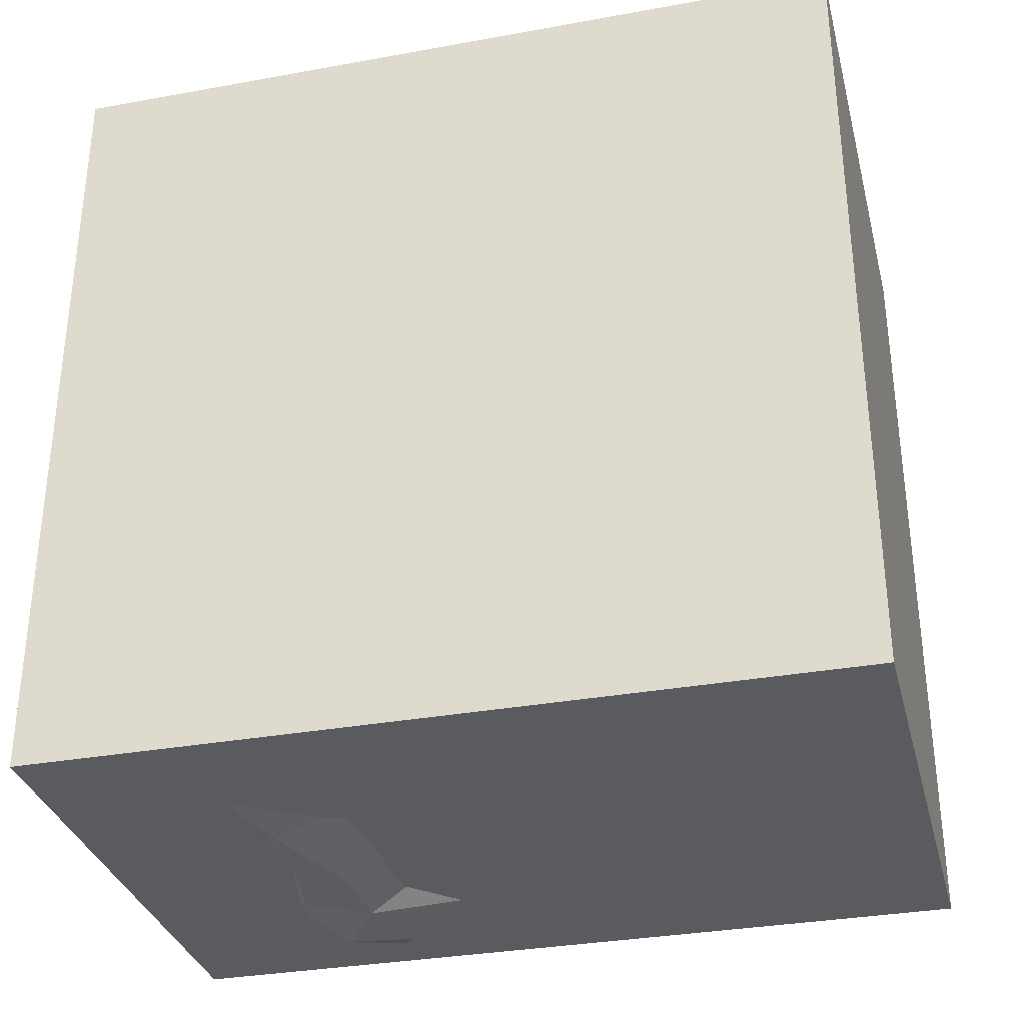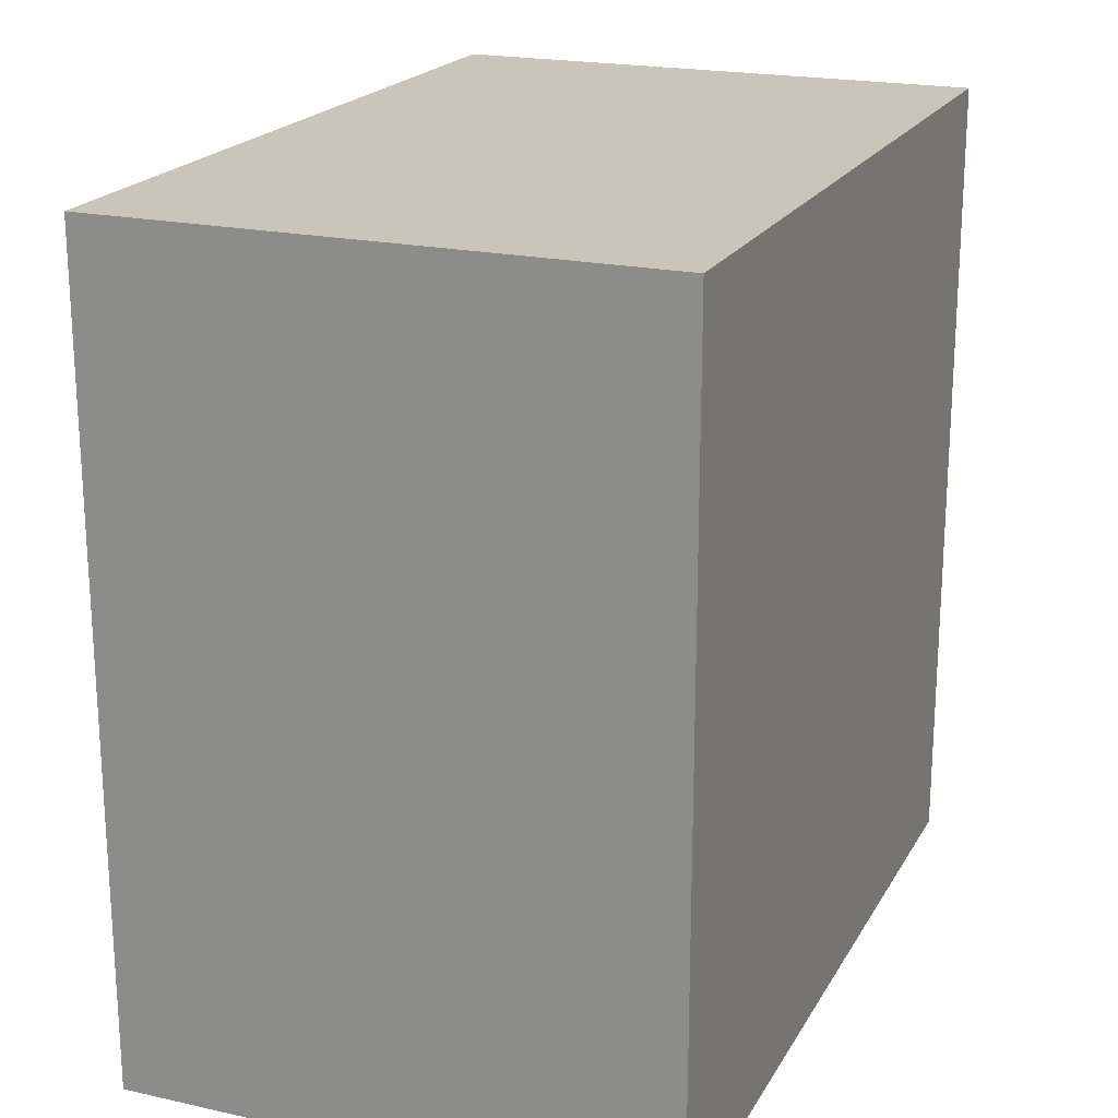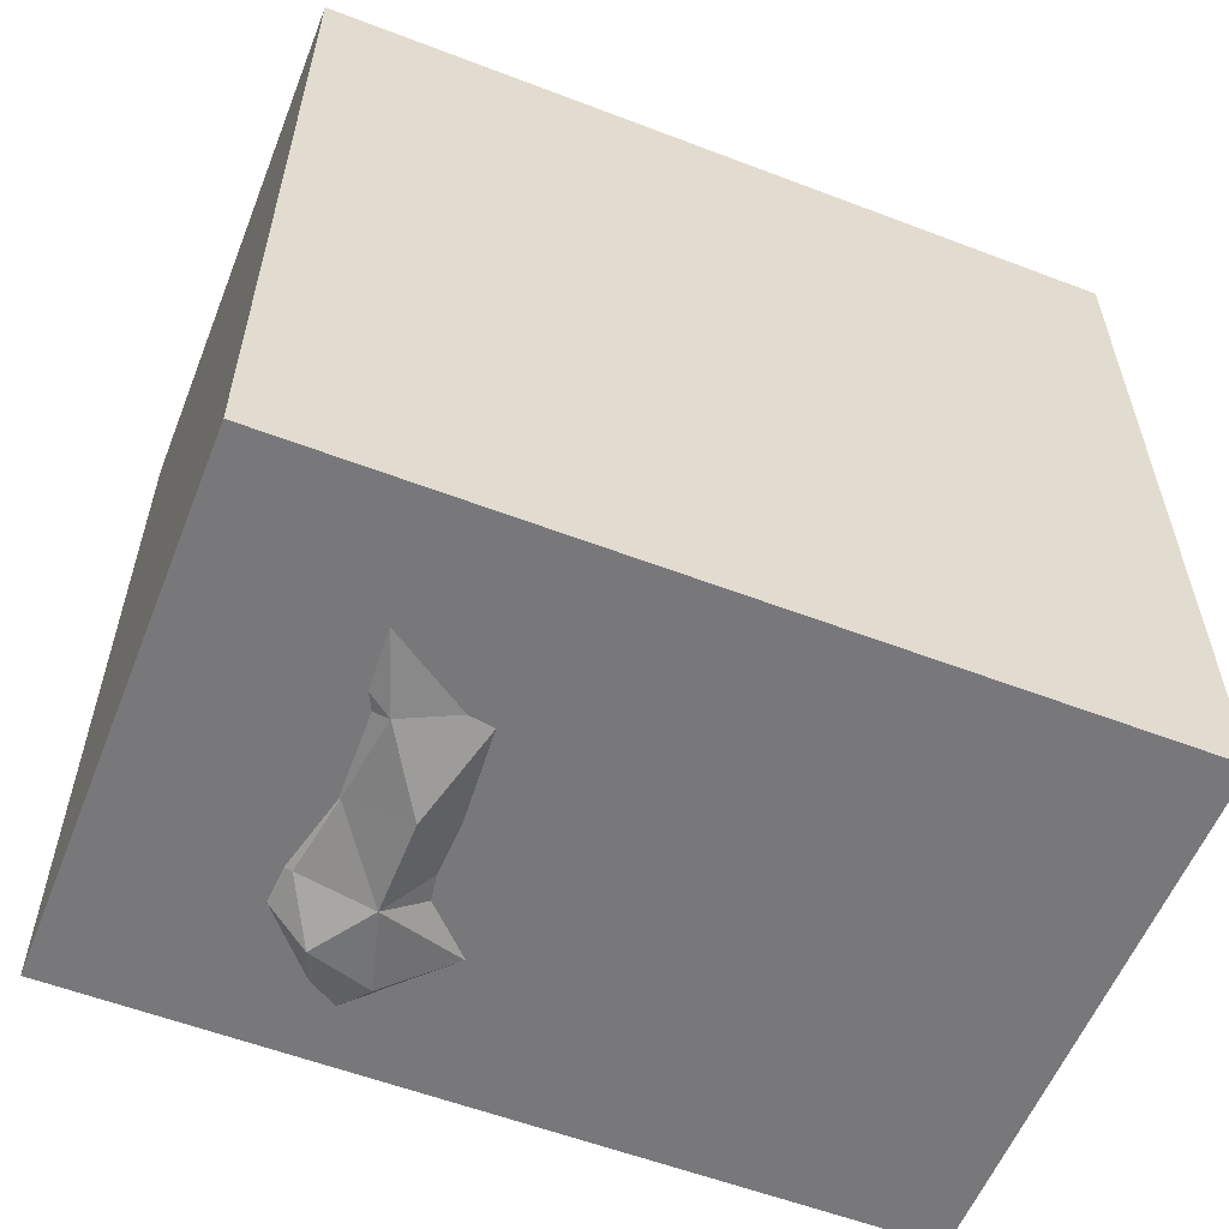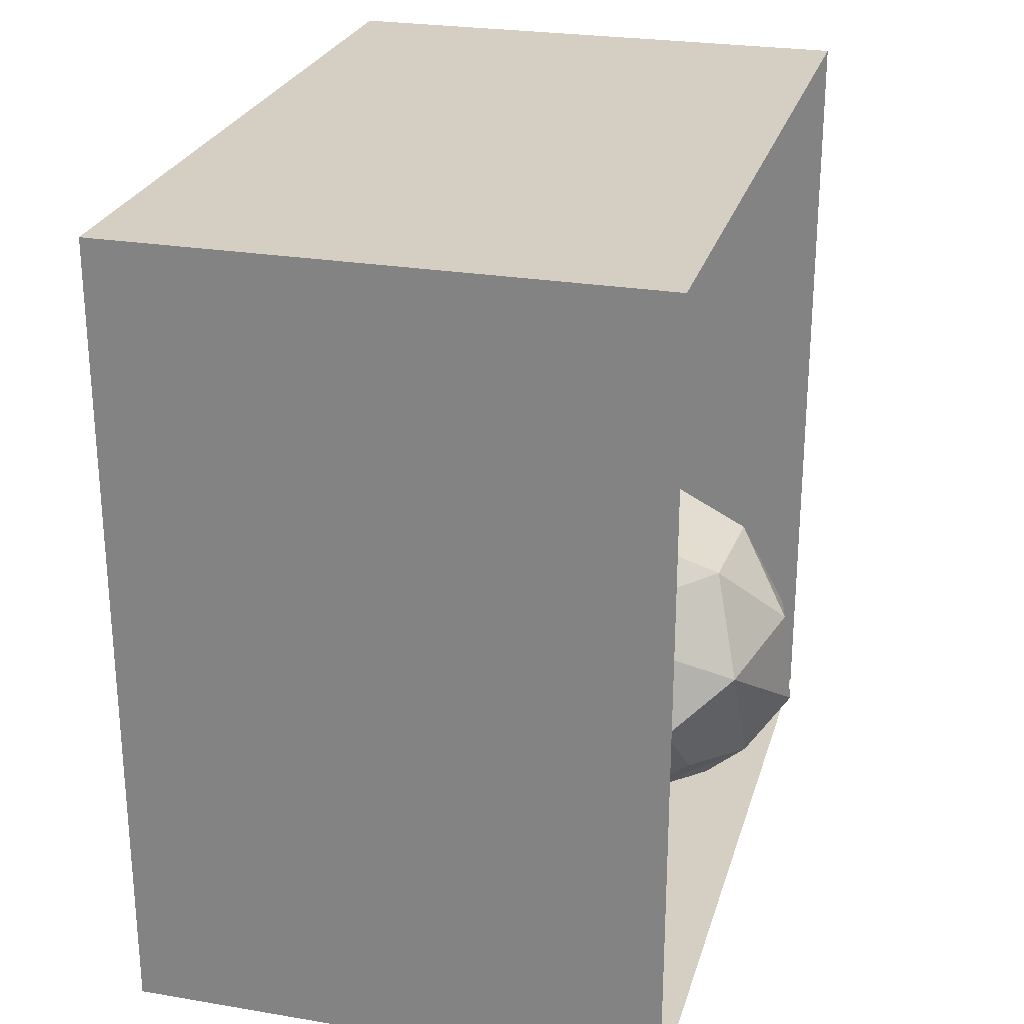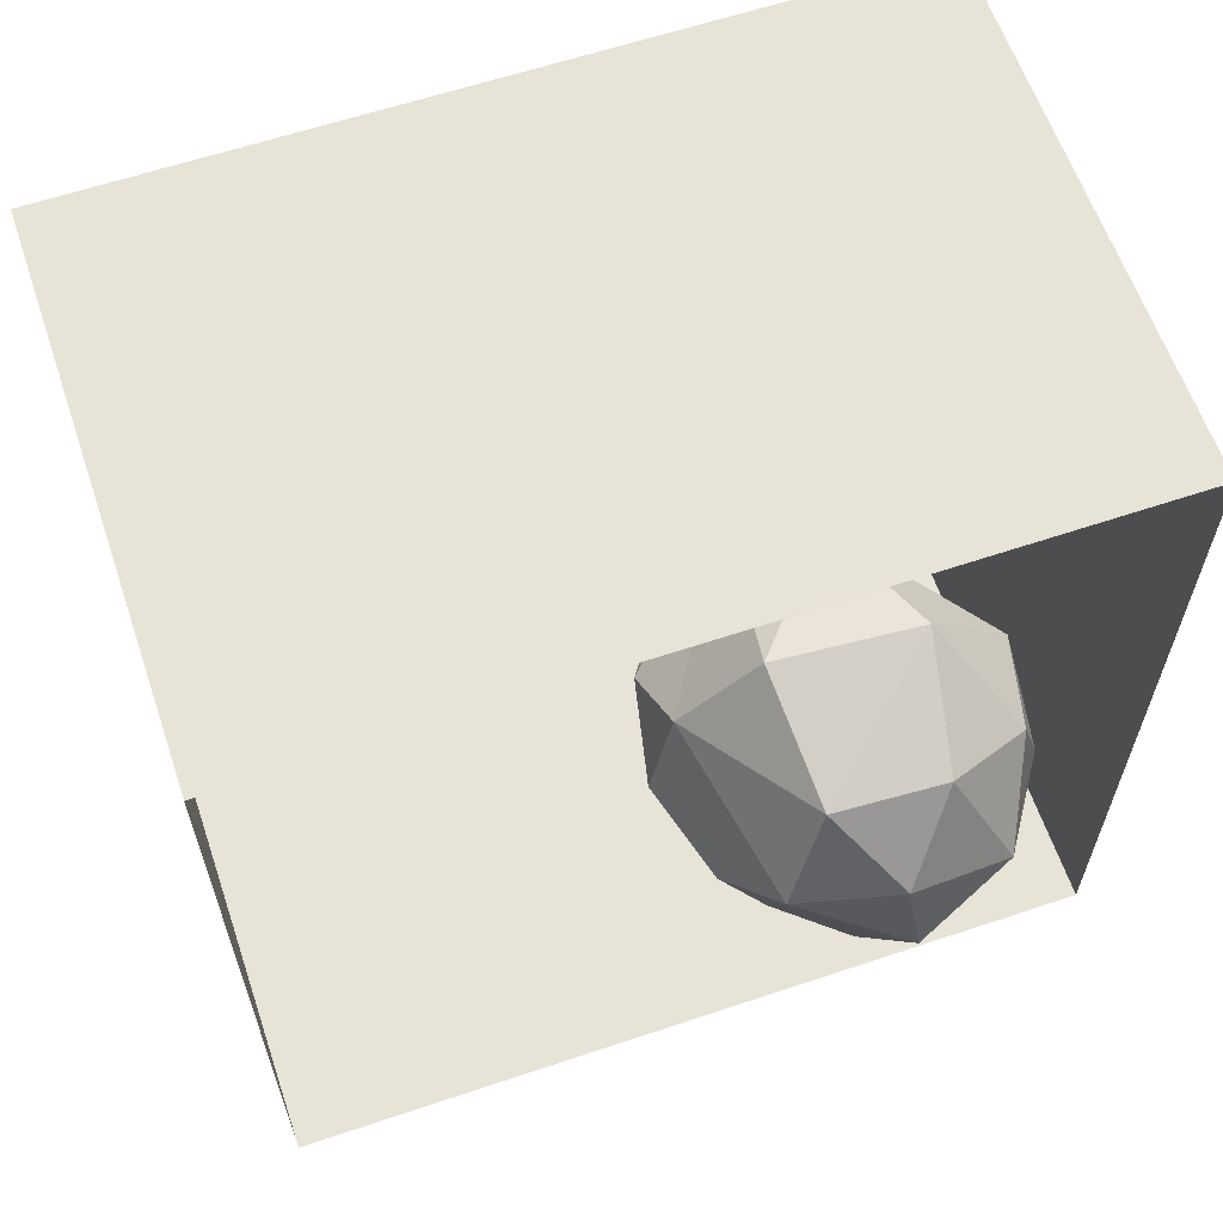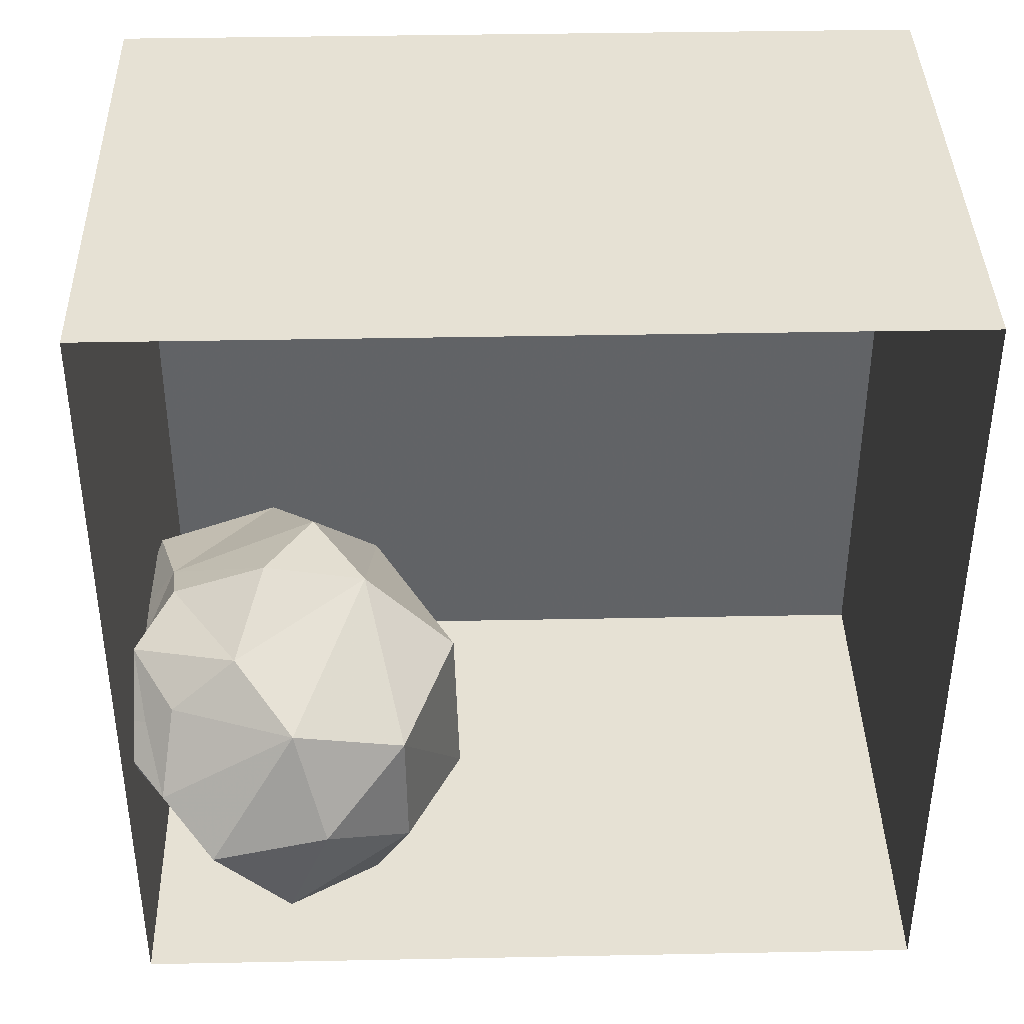
<metadata>
{"format":"obj","ext":"obj","renderer":"f3d","projection":"perspective","resolution":1024,"background":"white","views":[{"elev":-32.8,"azim":-75.9,"up":"+Y"},{"elev":20.4,"azim":-158.0,"up":"+Z"},{"elev":-57.5,"azim":-111.6,"up":"+Y"},{"elev":25.6,"azim":15.1,"up":"+Y"},{"elev":61.9,"azim":71.2,"up":"+Y"},{"elev":39.3,"azim":88.6,"up":"+Z"}]}
</metadata>
<code>
o Boat_Mesh
o Water_Mesh
v 0.2079 -0.6171 -0.1259
v 0.004447 -0.5659 -0.04158
v 0.2745 -0.4131 -0.05368
v 0.08285 -0.351 -0.3743
v 0.09735 -0.6048 -0.2137
v -0.01993 -0.3989 0.01263
v 0.0719 -0.3361 0.001159
v 0.0975 -0.6239 -0.1348
v 0.1793 -0.4479 -0.3793
v 0.07024 -0.5577 -0.01515
v 0.1989 -0.479 -0.006701
v 0.01735 -0.4267 -0.3629
v 0.1205 -0.5609 -0.2823
v 0.01249 -0.6008 -0.1995
v 0.08752 -0.4708 -0.346
v -0.05685 -0.258 -0.2092
v 0.08444 -0.2352 -0.09015
v -0.003926 -0.6261 -0.1352
v -0.1201 -0.5955 -0.09644
v 0.1844 -0.6221 -0.1103
v 0.2192 -0.5516 -0.06096
v 0.158 -0.6294 -0.1791
v 0.3276 -0.5076 -0.1907
v 0.2065 -0.5852 -0.09129
v 0.2789 -0.5637 -0.14
v 0.1389 -0.6003 -0.04175
v 0.2483 -0.2899 -0.2378
v -0.08538 -0.608 -0.1881
v -0.213 -0.422 -0.2085
v -0.05507 -0.5435 -0.3151
v -0.1988 -0.5477 -0.186
v -0.1611 -0.4587 -0.07955
v 0.08548 -0.4499 0.03234
v -0.1437 -0.3313 -0.1304
v -0.1715 -0.4991 -0.2986
v -0.182 -0.2954 -0.2606
v -0.07559 -0.4294 -0.2888
v 0.2008 -0.3318 -0.3436
v 0.09968 -0.2302 -0.2665
v 0.2961 -0.4275 -0.3026
v -0.1311 -0.5819 -0.2692
v 0.3172 -0.379 -0.172
v 0.2405 -0.2917 -0.1027
v -0.2044 -0.5587 -0.2623
v -0.1726 -0.5993 -0.2196
v -0.1666 -0.4057 -0.2887
v -0.2195 -0.4519 -0.2735
f 18 28 14
f 9 4 38
f 9 15 4
f 47 46 35
f 29 46 47
f 5 14 13
f 36 34 16
f 37 36 16
f 38 39 27
f 18 19 28
f 2 19 18
f 1 20 22
f 1 24 20
f 28 41 30
f 22 8 5
f 37 35 46
f 8 18 14
f 2 18 8
f 21 3 11
f 9 38 40
f 22 5 13
f 13 25 22
f 26 24 21
f 20 26 8
f 20 24 26
f 15 12 4
f 9 13 15
f 9 40 13
f 24 25 21
f 11 26 21
f 11 10 26
f 42 27 43
f 38 4 39
f 39 43 27
f 39 17 43
f 41 44 35
f 23 42 3
f 23 3 25
f 25 3 21
f 19 32 31
f 2 32 19
f 34 17 16
f 34 7 17
f 2 10 33
f 20 8 22
f 32 34 29
f 26 10 8
f 1 22 25
f 24 1 25
f 13 30 15
f 13 14 30
f 33 11 7
f 38 27 40
f 12 16 4
f 39 4 16
f 10 11 33
f 2 33 6
f 7 6 33
f 37 16 12
f 39 16 17
f 40 27 42
f 7 43 17
f 30 12 15
f 30 37 12
f 14 28 30
f 32 29 31
f 2 6 32
f 32 6 34
f 44 45 31
f 44 41 45
f 45 41 28
f 19 45 28
f 19 31 45
f 23 40 42
f 23 13 40
f 23 25 13
f 42 43 3
f 11 3 7
f 43 7 3
f 46 36 37
f 29 36 46
f 29 34 36
f 44 47 35
f 31 47 44
f 35 37 30
f 41 35 30
f 6 7 34
f 5 8 14
f 2 8 10
f 31 29 47
o Back Wall
v -0.3 0.3 0.5
v -0.3 0.3 -0.4
v -0.3 -0.6 0.5
v -0.3 -0.6 -0.4
f 48 49 50
f 49 50 51
o Left Wall
v 0.3 0.3 0.5
v 0.3 -0.6 0.5
f 52 48 53
f 48 53 50
o Right Wall
v 0.3 0.3 -0.4
v 0.3 -0.6 -0.4
f 54 49 55
f 49 55 51
o Floor
f 50 51 53
f 51 53 55
o Ceiling
f 48 49 52
f 49 52 54

</code>
